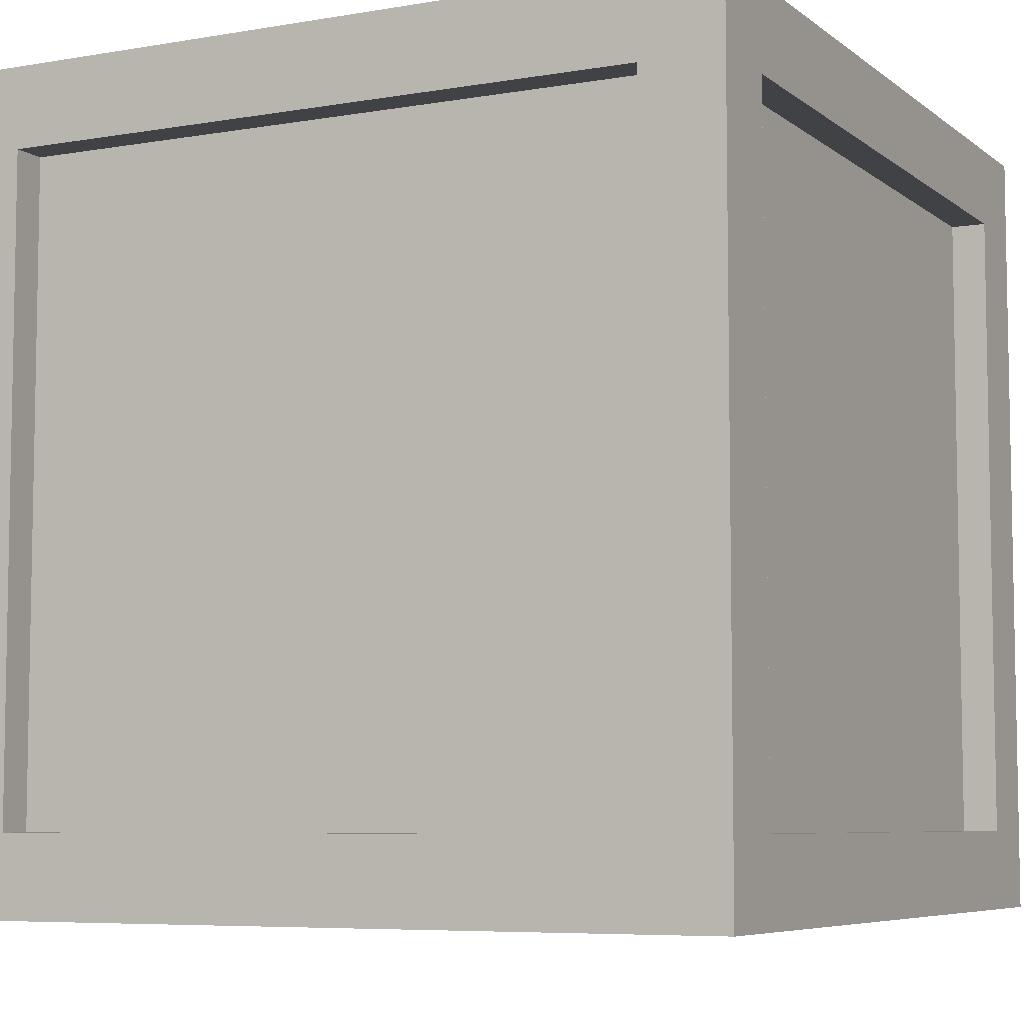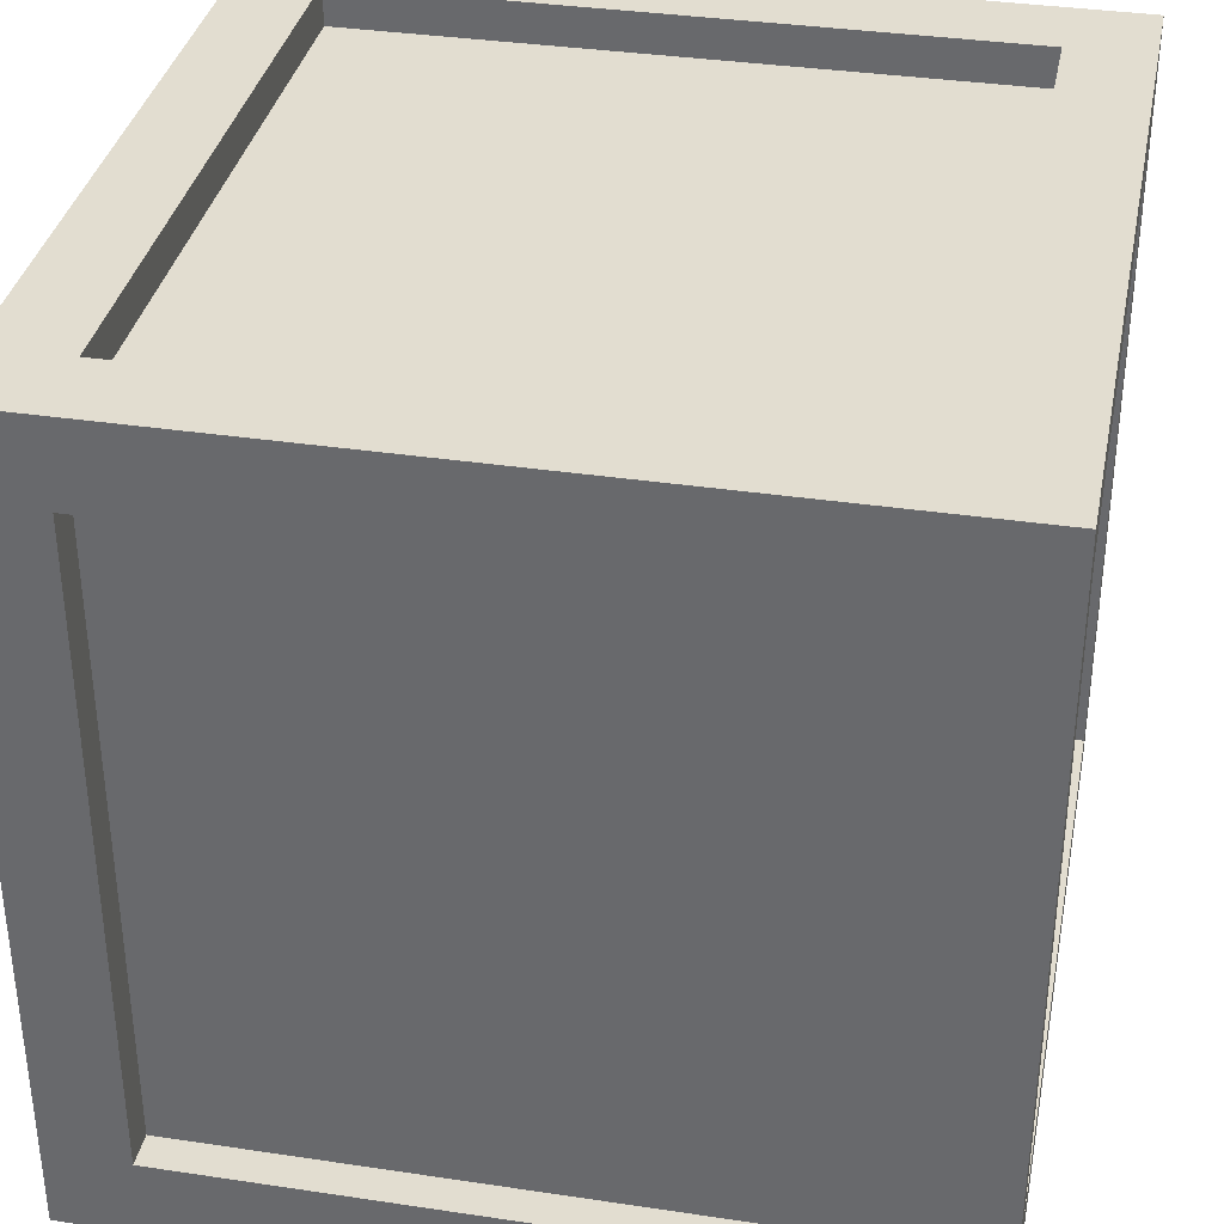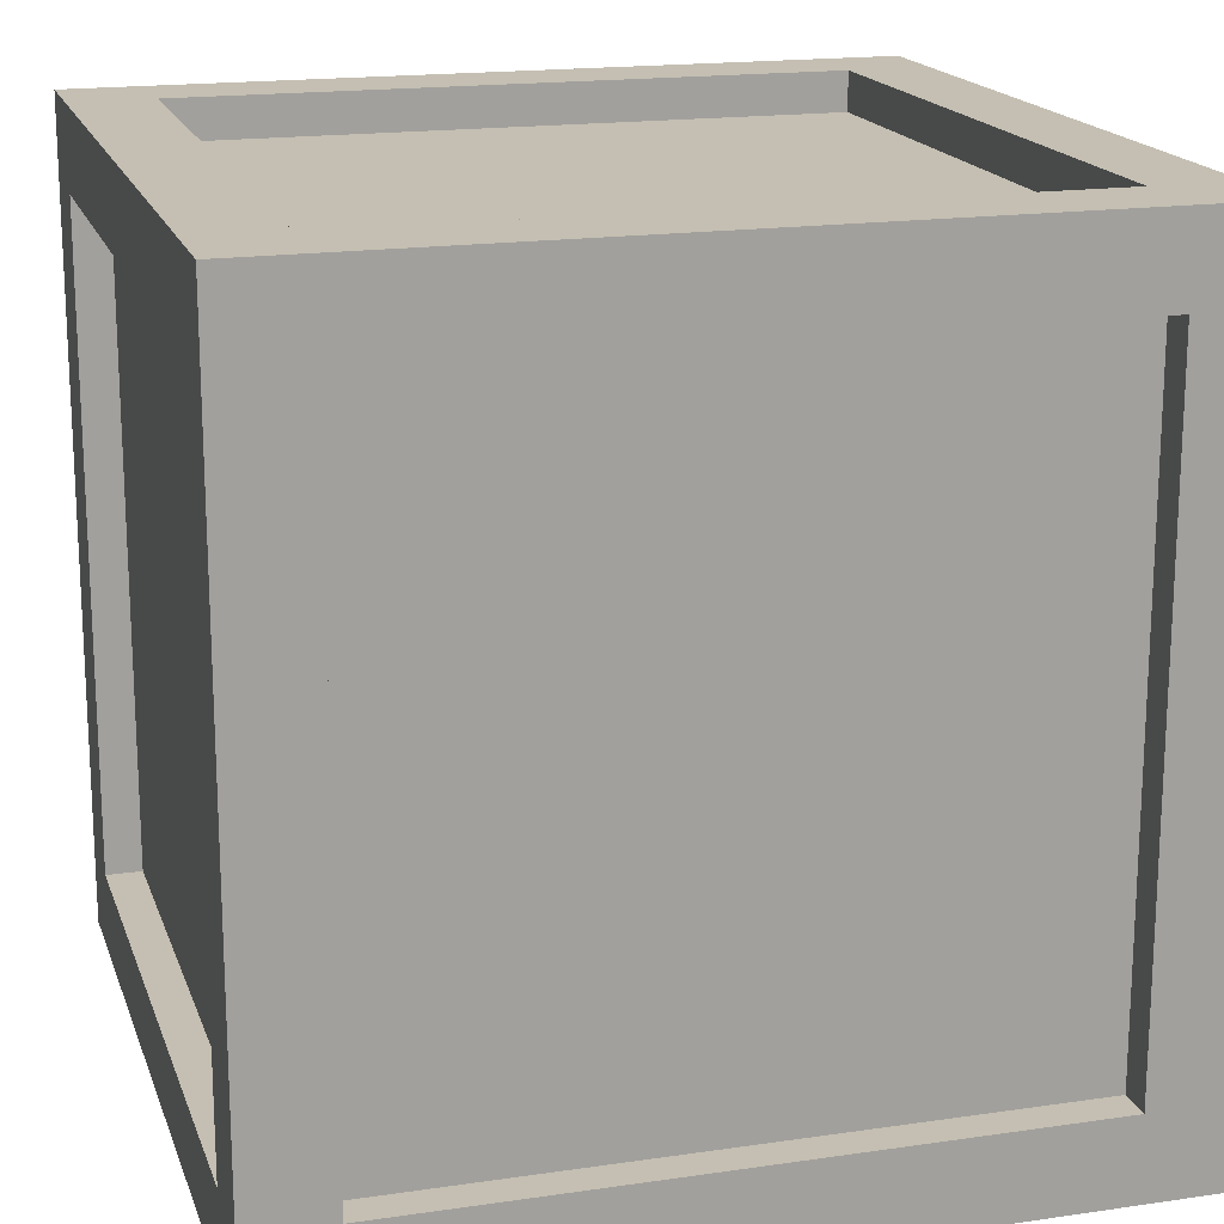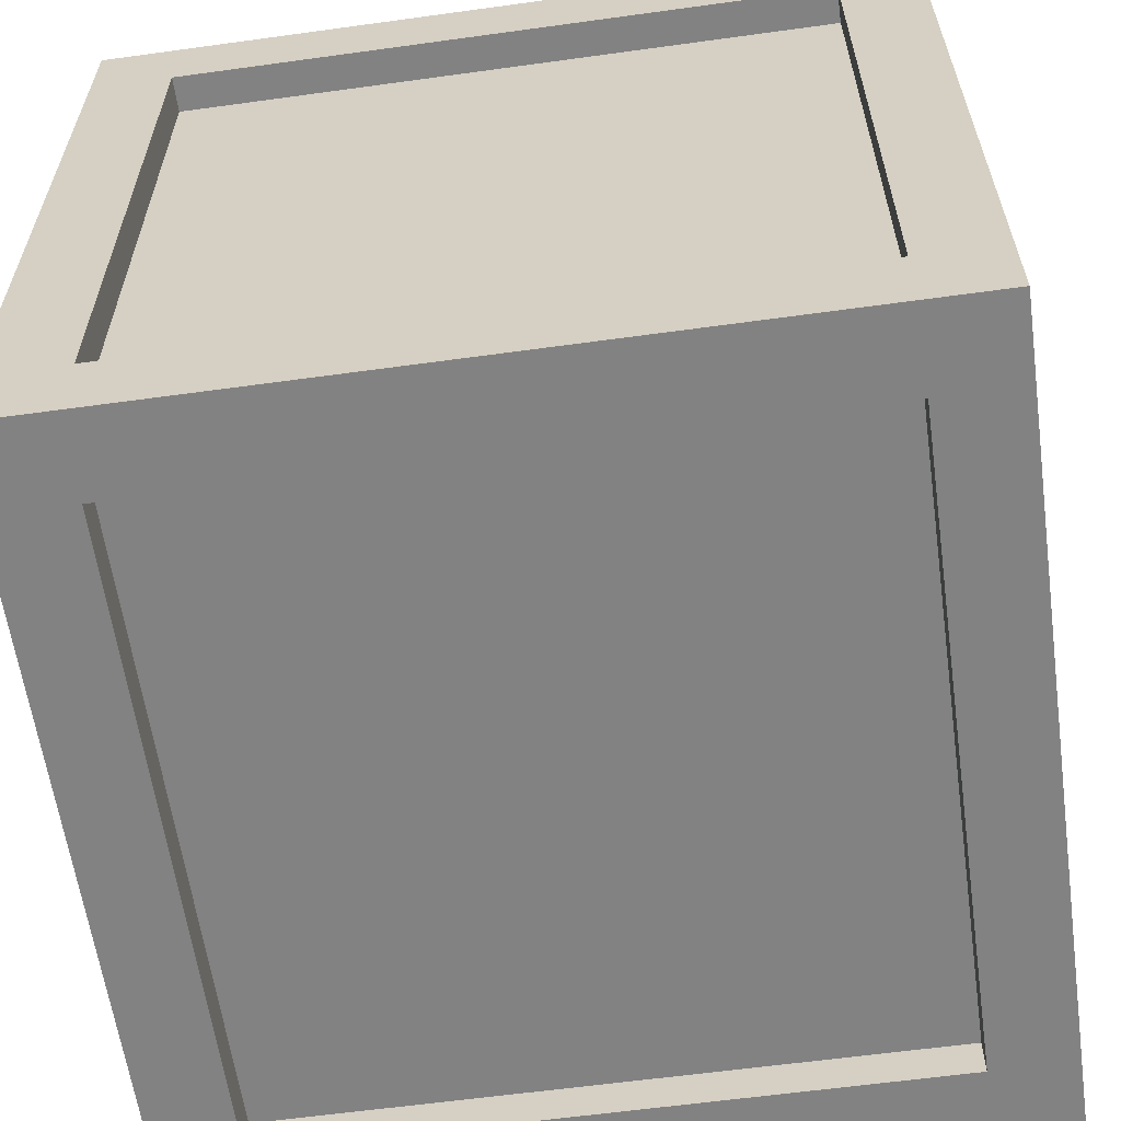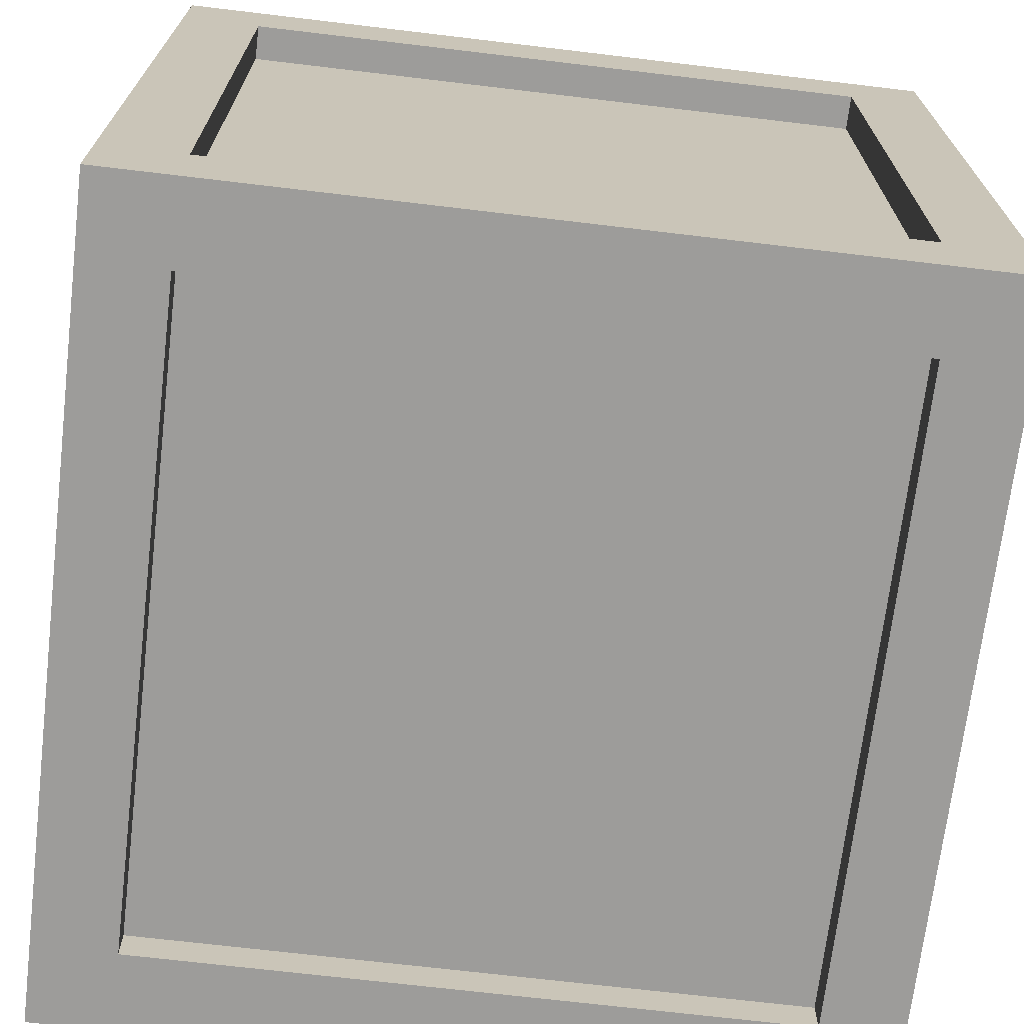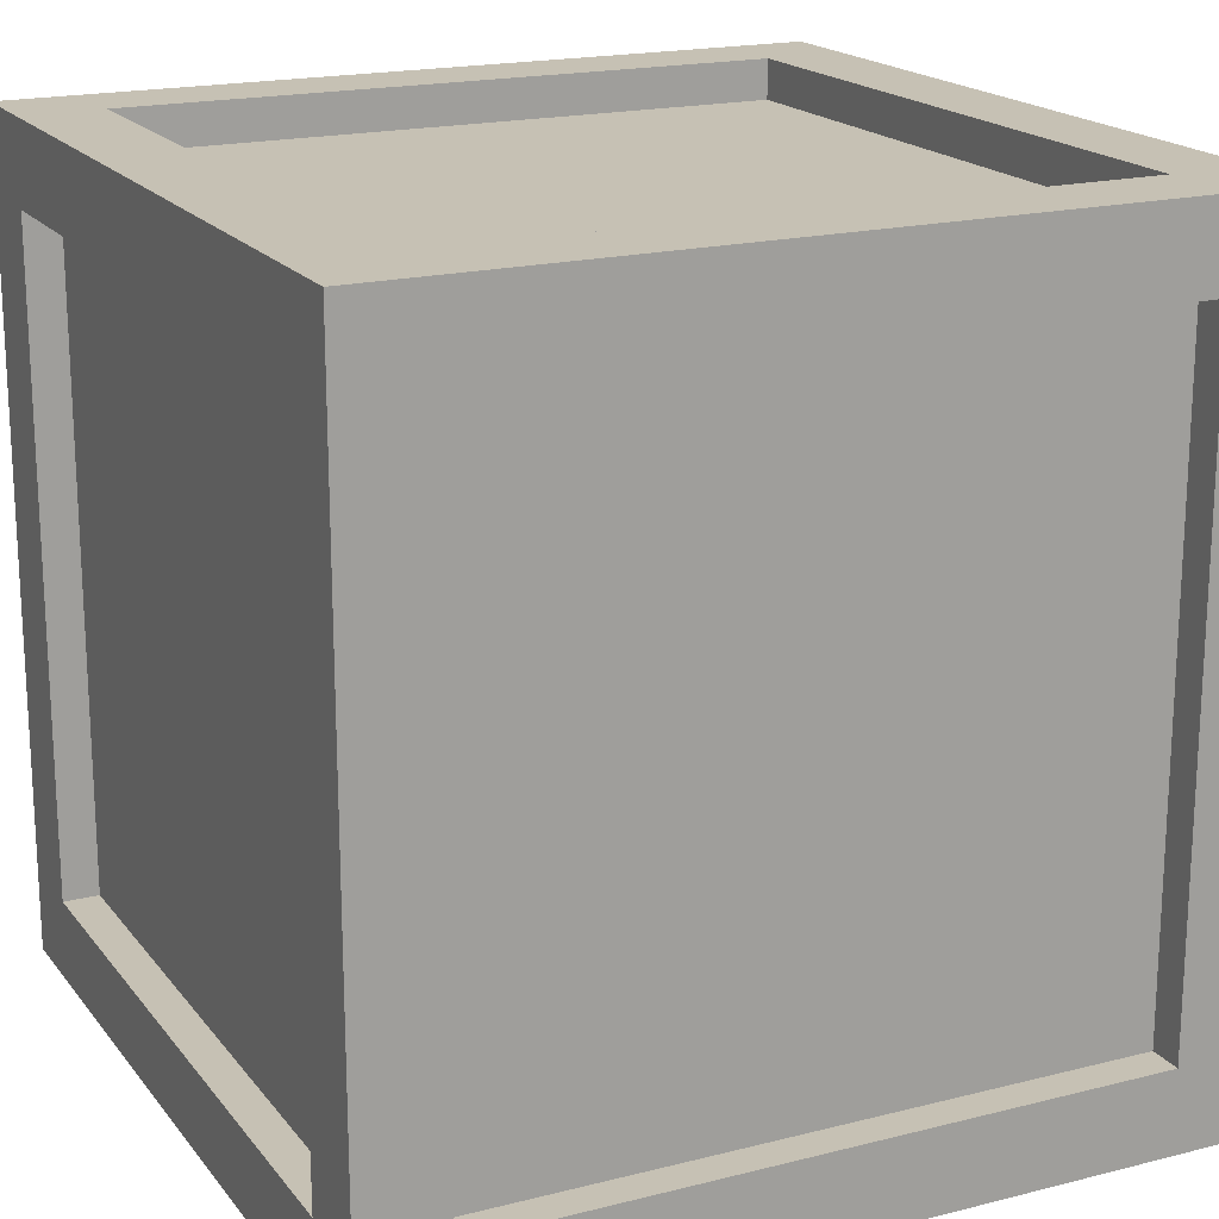
<metadata>
{"format":"obj","ext":"obj","renderer":"f3d","projection":"perspective","resolution":1024,"background":"white","views":[{"elev":-6.6,"azim":-153.1,"up":"+Z"},{"elev":35.4,"azim":101.2,"up":"+Z"},{"elev":17.6,"azim":163.9,"up":"+Z"},{"elev":-60.8,"azim":8.0,"up":"+Z"},{"elev":-70.1,"azim":-96.8,"up":"+Y"},{"elev":18.6,"azim":-25.9,"up":"+Z"}]}
</metadata>
<code>
o Cube.014_Cube.015
v 2 0 -2
v 2 0 0
v -0 0 -0
v 0 0 -2
v 2 2 -2
v 2 2 1e-06
v -0 2 -0
v 0 2 -2
v 2 1.8 -0.2
v 2 1.8 -1.8
v 2 0.2 -0.2
v 2 0.2 -1.8
v 0.2 1.8 -2
v 1.8 1.8 -2
v 0.2 0.2 -2
v 1.8 0.2 -2
v 0.2 2 -1.8
v 0.2 2 -0.2
v 1.8 2 -0.2
v 1.8 2 -1.8
v 0 1.8 -1.8
v -0 1.8 -0.2
v 0 0.2 -1.8
v -0 0.2 -0.2
v 0.2 1.8 -0
v 1.8 1.8 0
v 0.2 0.2 -0
v 1.8 0.2 0
v 0.2 0 -1.8
v 0.2 0 -0.2
v 1.8 0 -0.2
v 1.8 0 -1.8
v 1.8 0.08754 -1.8
v 1.8 0.08754 -0.2
v 0.2 0.08754 -0.2
v 0.2 0.08754 -1.8
v 1.8 1.912 -1.8
v 1.8 1.912 -0.2
v 0.2 1.912 -0.2
v 0.2 1.912 -1.8
v 1.8 0.2 -0.0967
v 0.2 0.2 -0.0967
v 1.8 1.8 -0.0967
v 0.2 1.8 -0.0967
v 1.8 0.2 -1.903
v 0.2 0.2 -1.903
v 1.8 1.8 -1.903
v 0.2 1.8 -1.903
v 0.08788 0.2 -0.2
v 0.08788 0.2 -1.8
v 0.08788 1.8 -0.2
v 0.08788 1.8 -1.8
v 1.912 0.2 -1.8
v 1.912 0.2 -0.2
v 1.912 1.8 -1.8
v 1.912 1.8 -0.2
f 5 6 9 10
f 6 2 11 9
f 1 5 10 12
f 2 1 12 11
f 8 5 14 13
f 4 8 13 15
f 5 1 16 14
f 1 4 15 16
f 8 7 18 17
f 7 6 19 18
f 5 8 17 20
f 6 5 20 19
f 7 8 21 22
f 8 4 23 21
f 3 7 22 24
f 4 3 24 23
f 6 7 25 26
f 7 3 27 25
f 2 6 26 28
f 3 2 28 27
f 3 4 29 30
f 2 3 30 31
f 4 1 32 29
f 1 2 31 32
f 32 31 34 33
f 29 32 33 36
f 31 30 35 34
f 30 29 36 35
f 19 20 37 38
f 20 17 40 37
f 18 19 38 39
f 17 18 39 40
f 37 40 39 38
f 33 34 35 36
f 27 28 41 42
f 28 26 43 41
f 25 27 42 44
f 26 25 44 43
f 16 15 46 45
f 14 16 45 47
f 15 13 48 46
f 13 14 47 48
f 47 45 46 48
f 41 43 44 42
f 23 24 49 50
f 24 22 51 49
f 21 23 50 52
f 22 21 52 51
f 11 12 53 54
f 12 10 55 53
f 9 11 54 56
f 10 9 56 55
f 53 55 56 54
f 49 51 52 50

</code>
